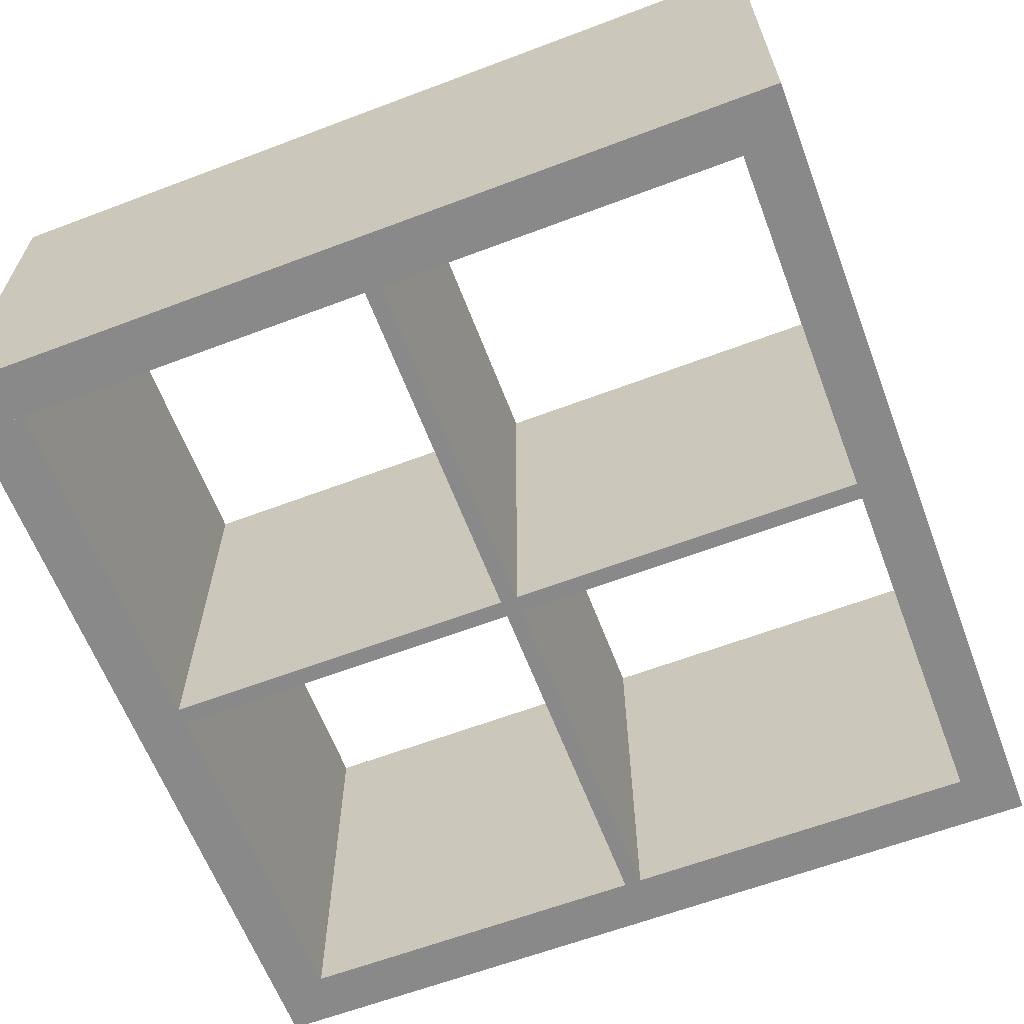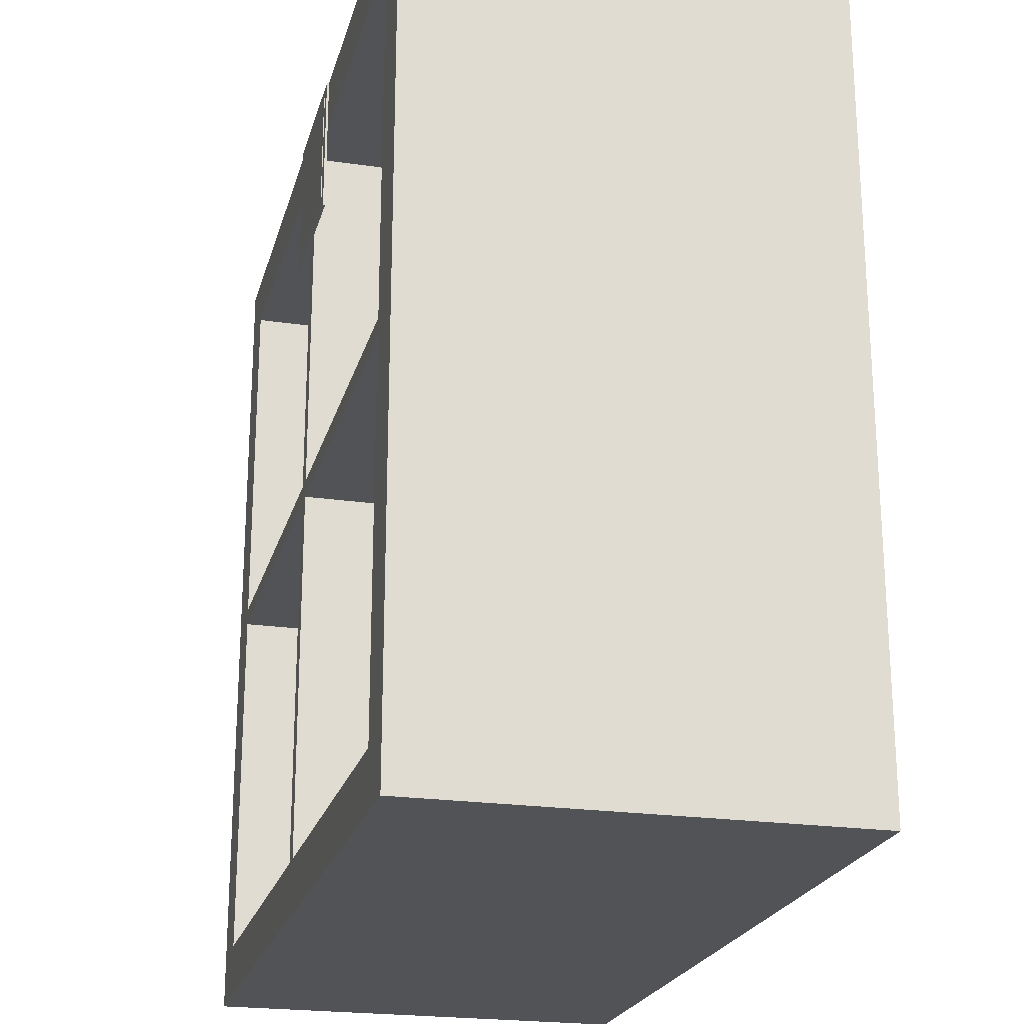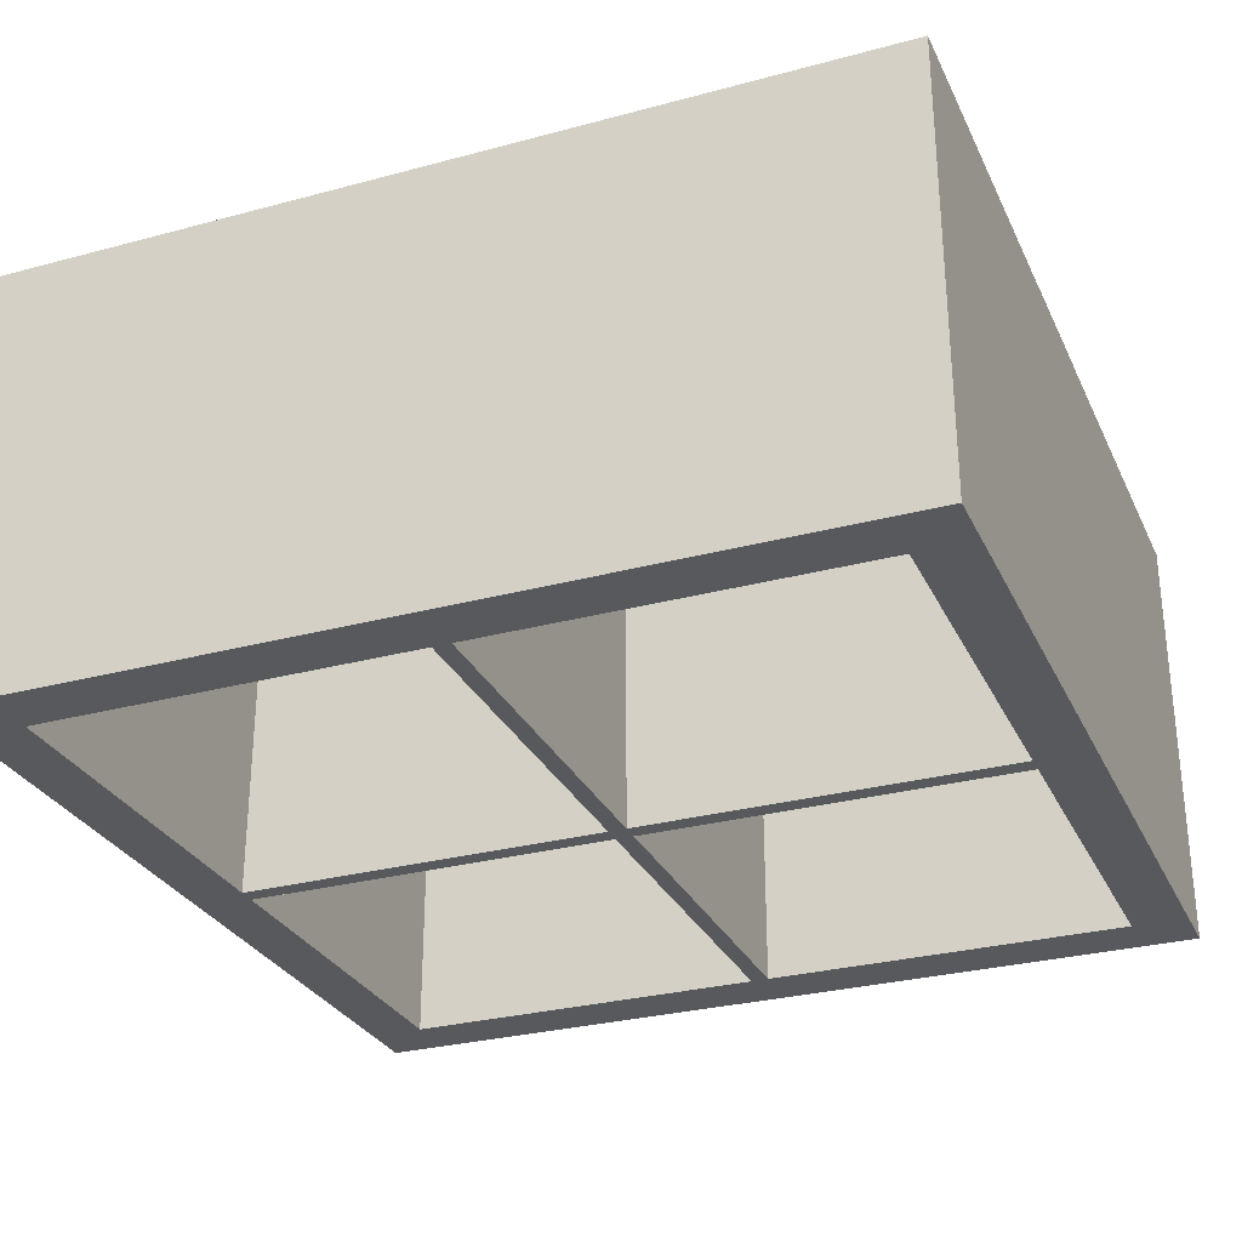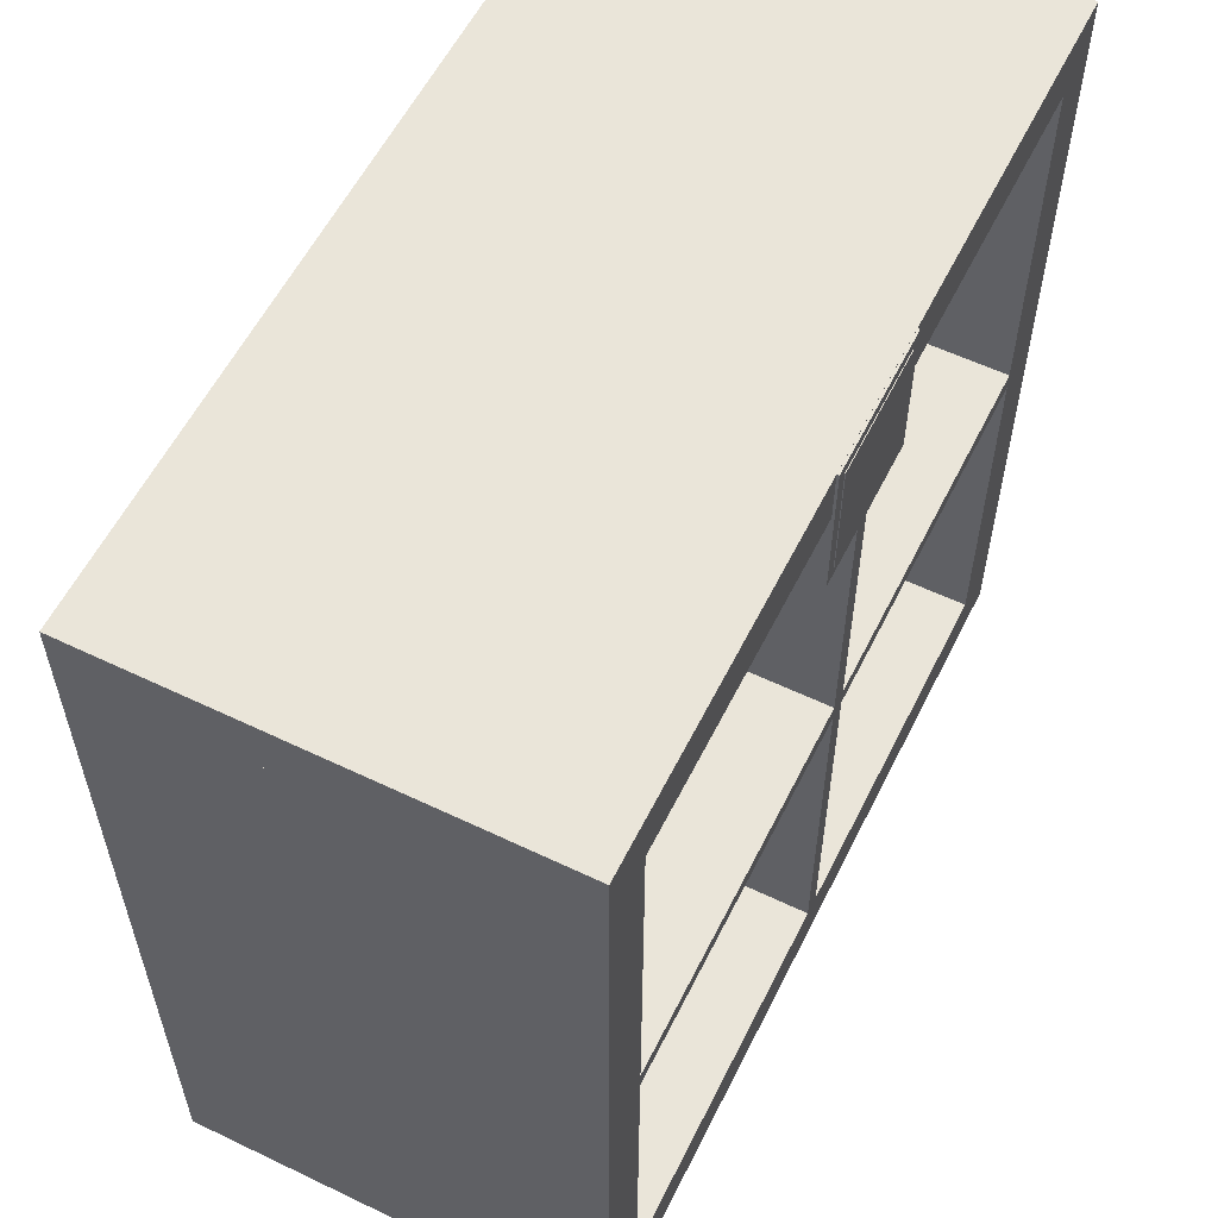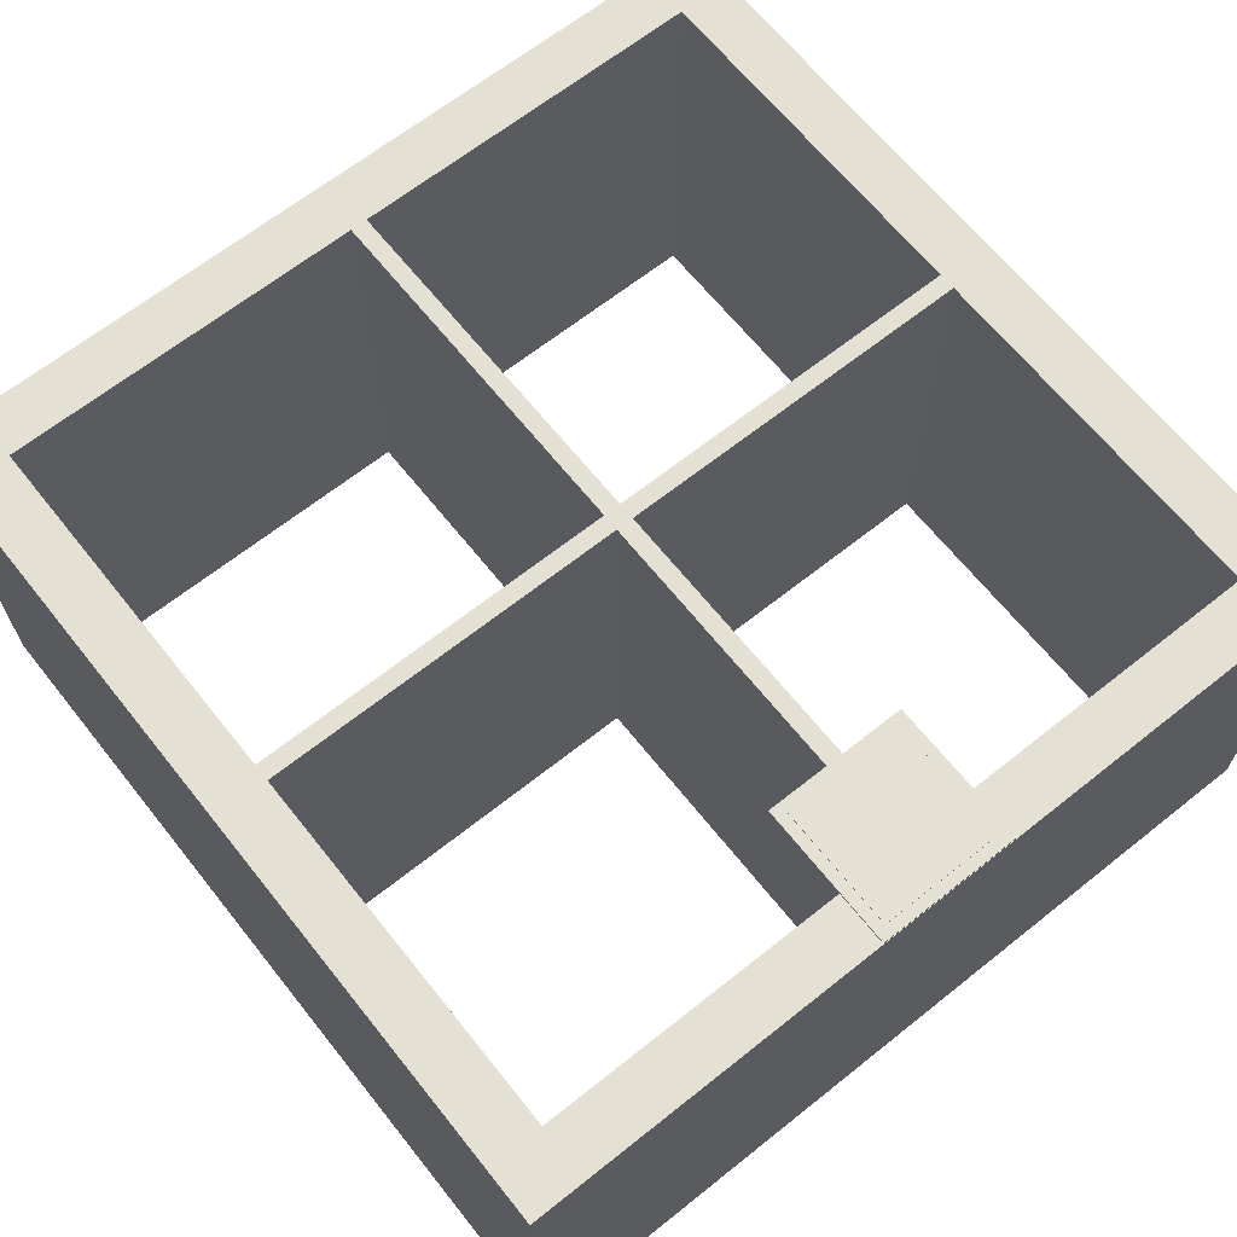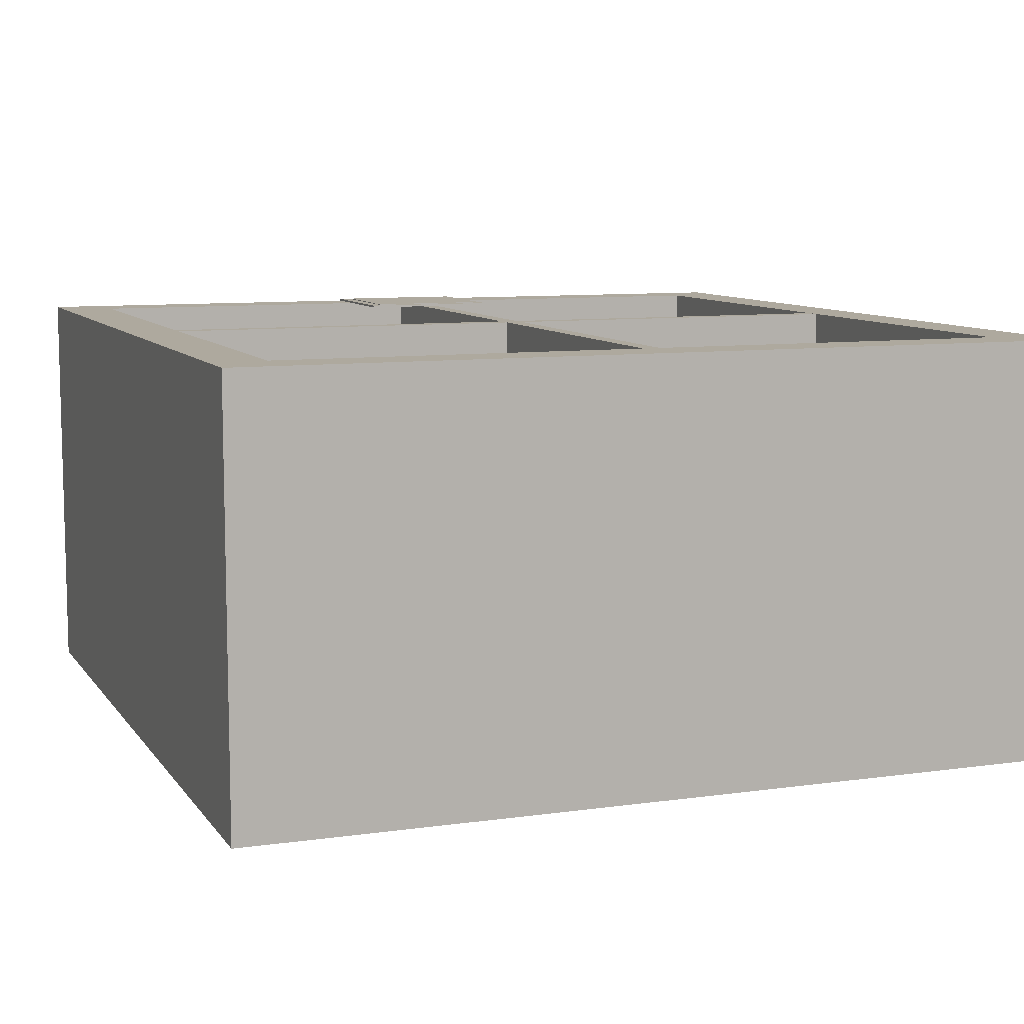
<metadata>
{"format":"obj","ext":"obj","renderer":"f3d","projection":"perspective","resolution":1024,"background":"white","views":[{"elev":-63.0,"azim":20.9,"up":"+Y"},{"elev":-22.4,"azim":-104.2,"up":"+Z"},{"elev":-29.2,"azim":-68.3,"up":"+Y"},{"elev":57.8,"azim":116.4,"up":"+Z"},{"elev":65.9,"azim":-38.6,"up":"+Y"},{"elev":9.0,"azim":159.3,"up":"+Y"}]}
</metadata>
<code>
o cleaning_table
v 5.731 12.26 0.7818
v 5.843 12.26 0.7818
v 5.843 12.26 0.7818
v 5.731 12.26 0.7818
v 5.731 12.26 0.6698
v 5.843 12.26 0.6698
v 5.843 12.26 0.6698
v 5.731 12.26 0.6698
v 5.721 12.26 0.7918
v 5.853 12.26 0.7918
v 5.853 12.26 0.7918
v 5.721 12.26 0.7918
v 5.721 12.26 0.6598
v 5.853 12.26 0.6598
v 5.853 12.26 0.6598
v 5.721 12.26 0.6598
v 5.392 11.86 0.0522
v 6.182 11.86 0.0522
v 6.182 12.26 0.0522
v 5.392 12.26 0.0522
v 5.392 11.86 0.0022
v 6.182 11.86 0.0022
v 6.182 12.26 0.0022
v 5.392 12.26 0.0022
v 5.392 11.86 0.7922
v 6.182 11.86 0.7922
v 6.182 12.26 0.7922
v 5.392 12.26 0.7922
v 5.392 11.86 0.7422
v 6.182 11.86 0.7422
v 6.182 12.26 0.7422
v 5.392 12.26 0.7422
v 5.392 11.86 0.7422
v 5.442 11.86 0.7422
v 5.442 12.26 0.7422
v 5.392 12.26 0.7422
v 5.392 11.86 0.0522
v 5.442 11.86 0.0522
v 5.442 12.26 0.0522
v 5.392 12.26 0.0522
v 6.132 11.86 0.7422
v 6.182 11.86 0.7422
v 6.182 12.26 0.7422
v 6.132 12.26 0.7422
v 6.132 11.86 0.0522
v 6.182 11.86 0.0522
v 6.182 12.26 0.0522
v 6.132 12.26 0.0522
v 5.779 11.86 0.7422
v 5.795 11.86 0.7422
v 5.795 12.26 0.7422
v 5.779 12.26 0.7422
v 5.779 11.86 0.0522
v 5.795 11.86 0.0522
v 5.795 12.26 0.0522
v 5.779 12.26 0.0522
v 5.442 11.86 0.4052
v 6.132 11.86 0.4052
v 6.132 12.26 0.4052
v 5.442 12.26 0.4052
v 5.442 11.86 0.3892
v 6.132 11.86 0.3892
v 6.132 12.26 0.3892
v 5.442 12.26 0.3892
f 5 1 4 8
f 1 5 6 2
f 7 3 2 6
f 8 4 3 7
f 4 1 2 3
f 8 7 6 5
f 13 9 12 16
f 9 13 14 10
f 15 11 10 14
f 16 12 11 15
f 12 9 10 11
f 16 15 14 13
f 21 17 20 24
f 17 21 22 18
f 23 19 18 22
f 24 20 19 23
f 20 17 18 19
f 24 23 22 21
f 29 25 28 32
f 25 29 30 26
f 31 27 26 30
f 32 28 27 31
f 28 25 26 27
f 32 31 30 29
f 37 33 36 40
f 33 37 38 34
f 39 35 34 38
f 40 36 35 39
f 36 33 34 35
f 40 39 38 37
f 45 41 44 48
f 41 45 46 42
f 47 43 42 46
f 48 44 43 47
f 44 41 42 43
f 48 47 46 45
f 53 49 52 56
f 49 53 54 50
f 55 51 50 54
f 56 52 51 55
f 52 49 50 51
f 56 55 54 53
f 61 57 60 64
f 57 61 62 58
f 63 59 58 62
f 64 60 59 63
f 60 57 58 59
f 64 63 62 61

</code>
